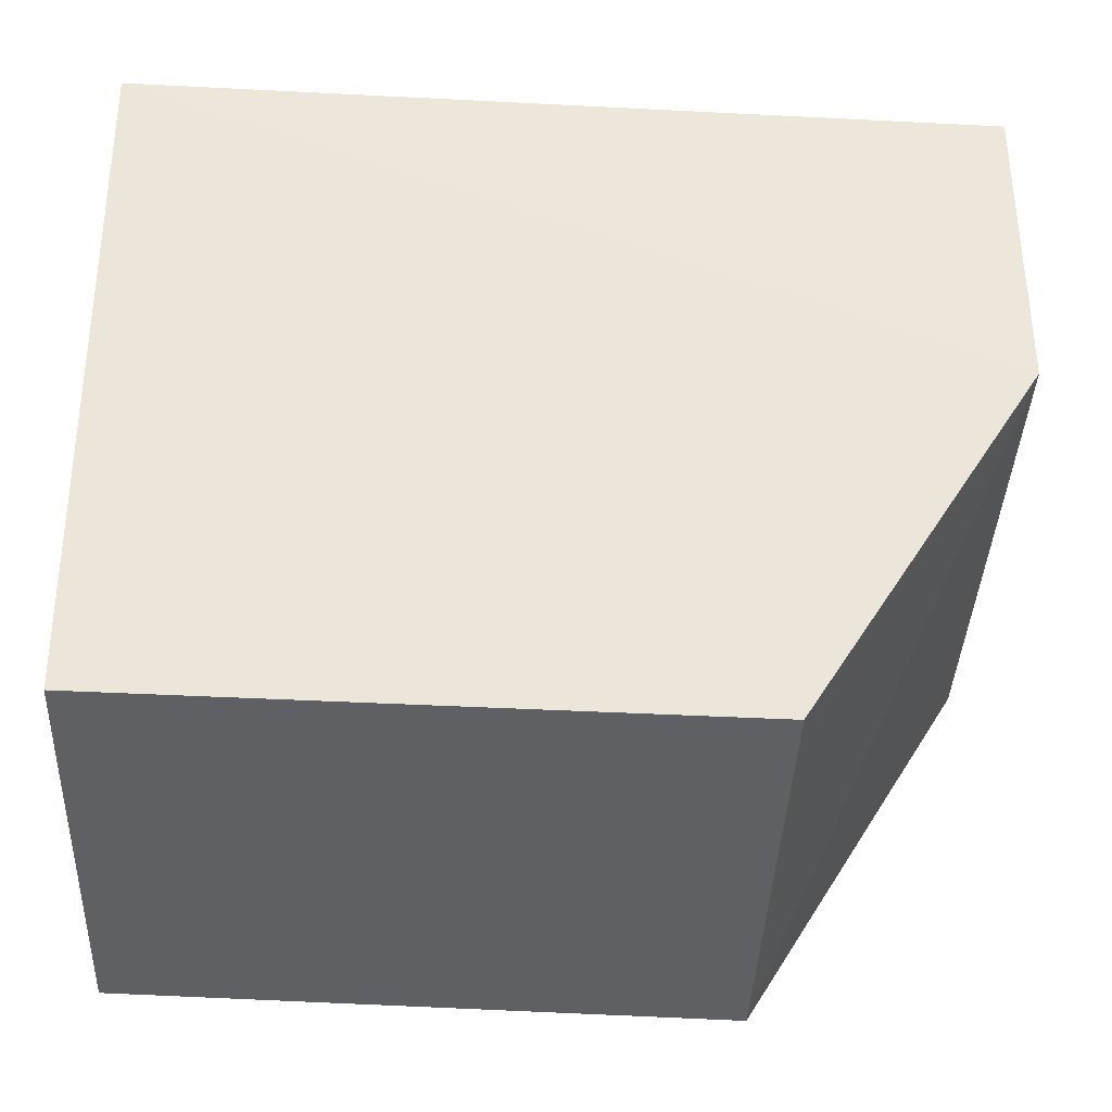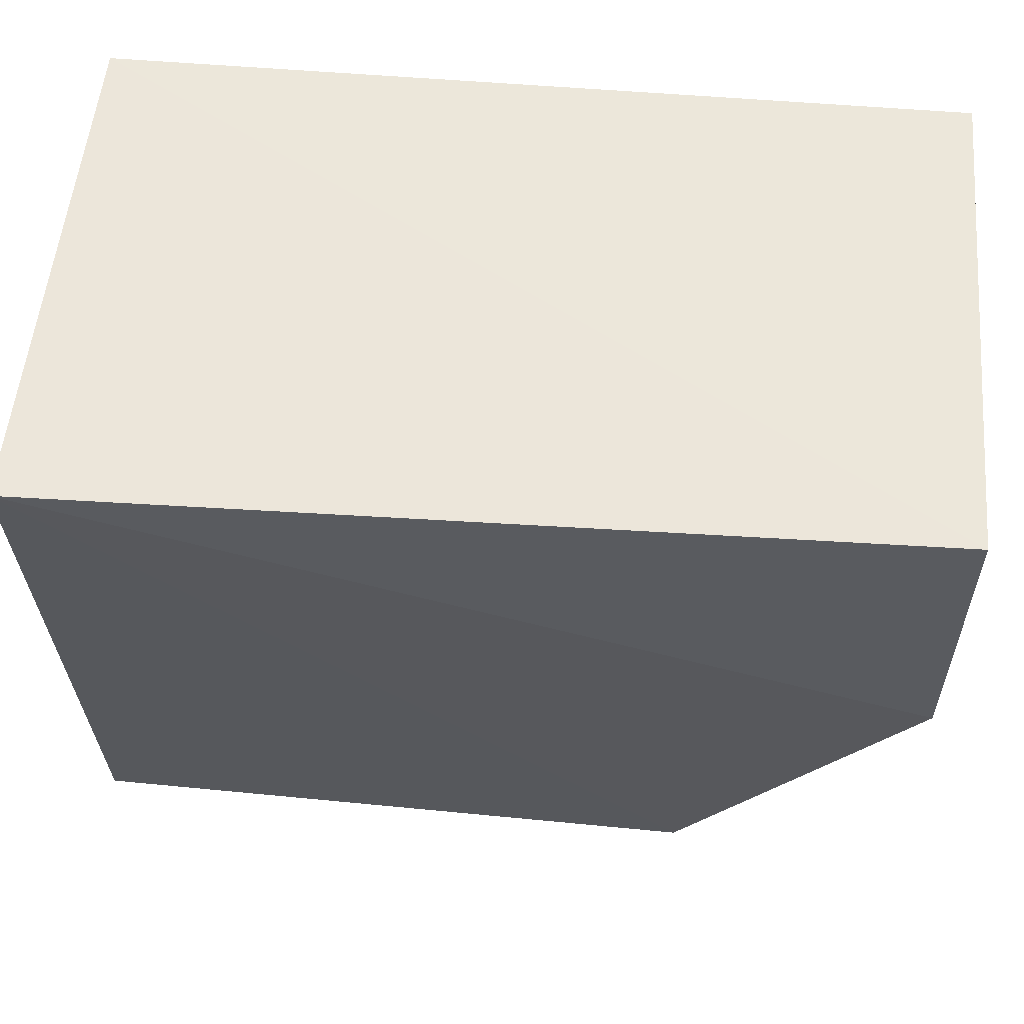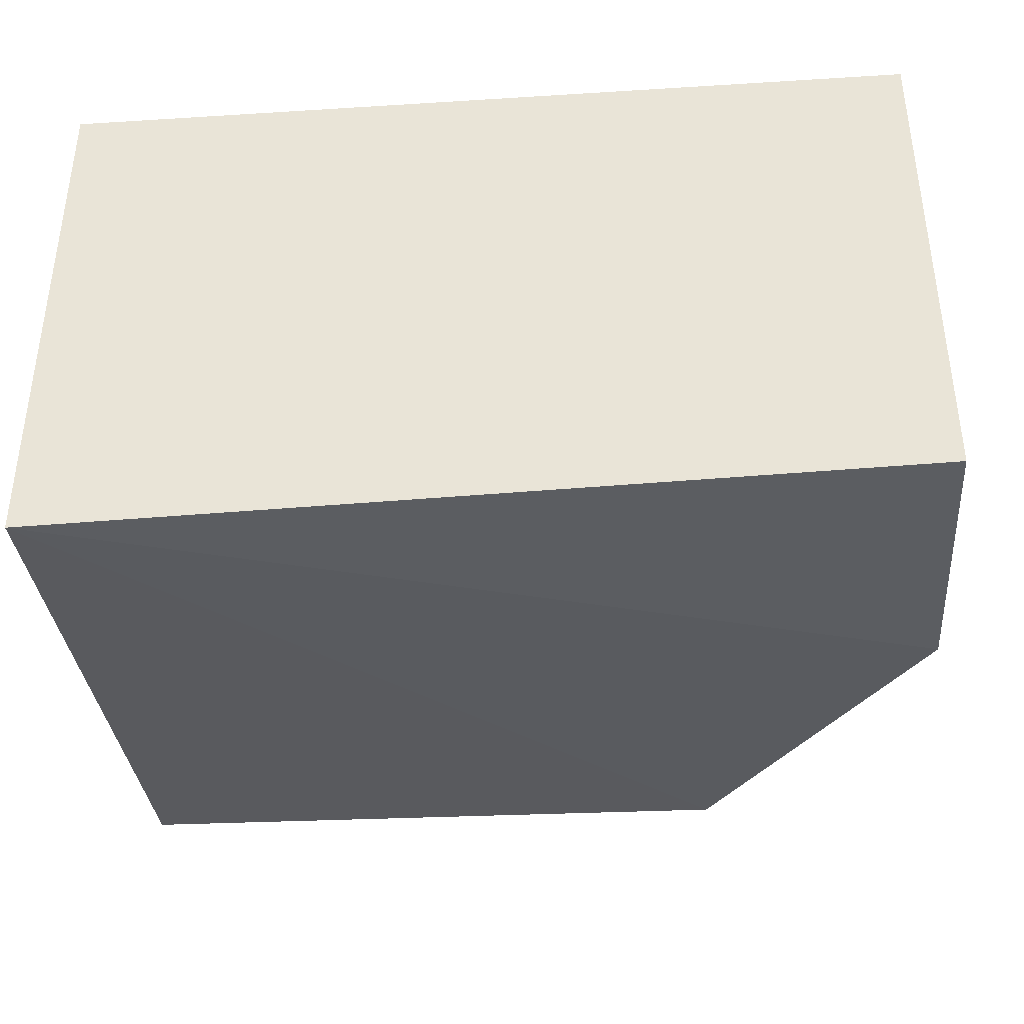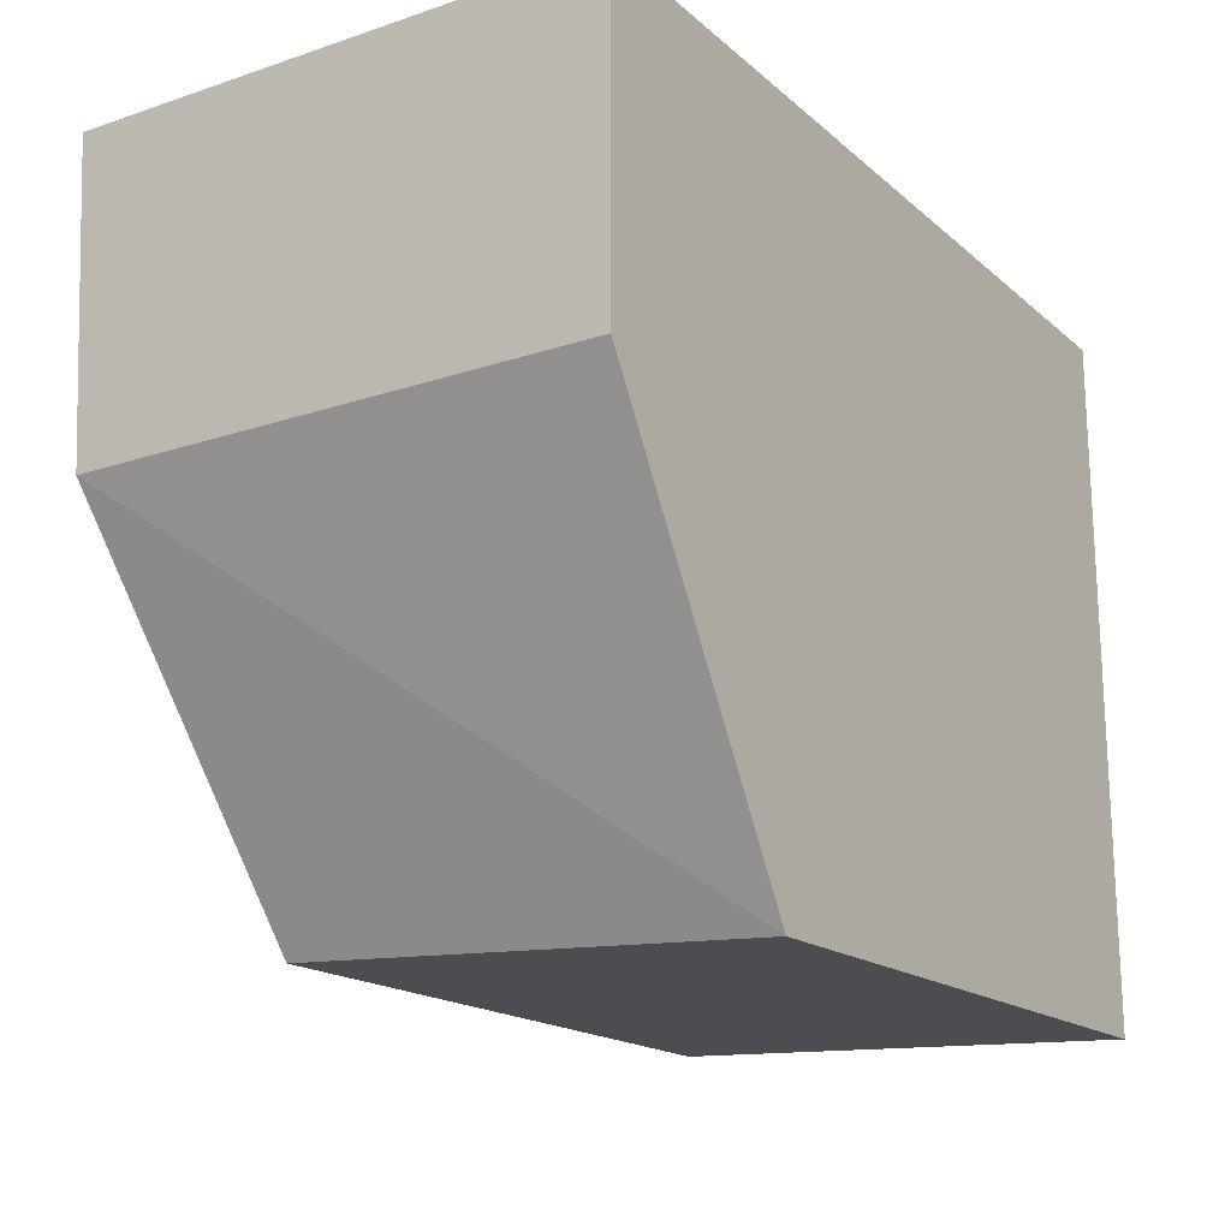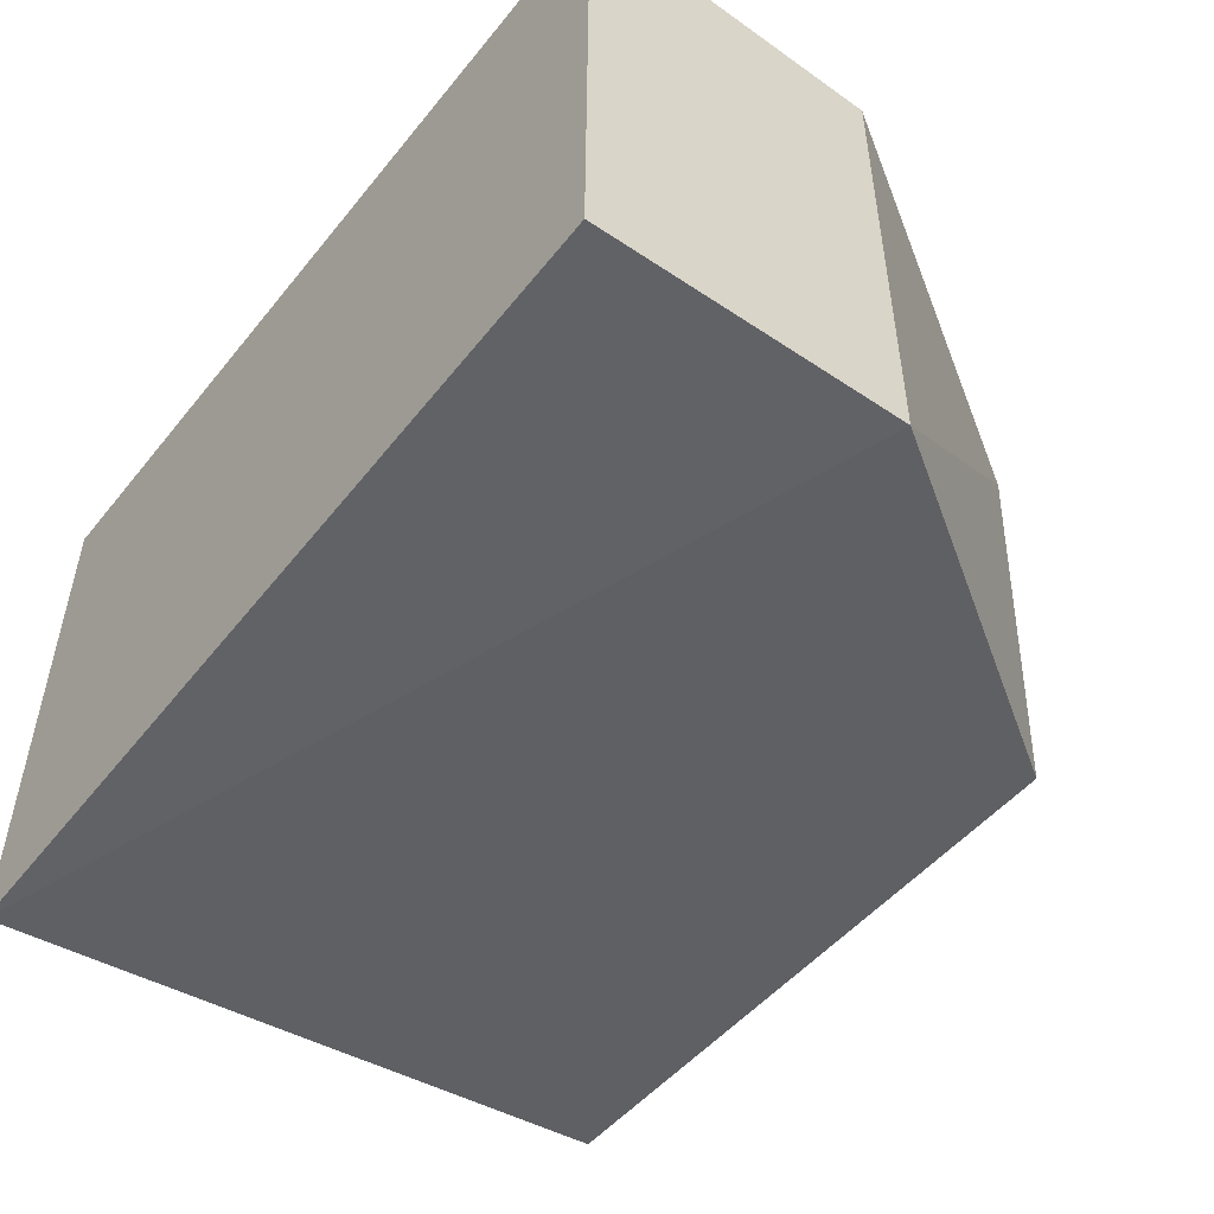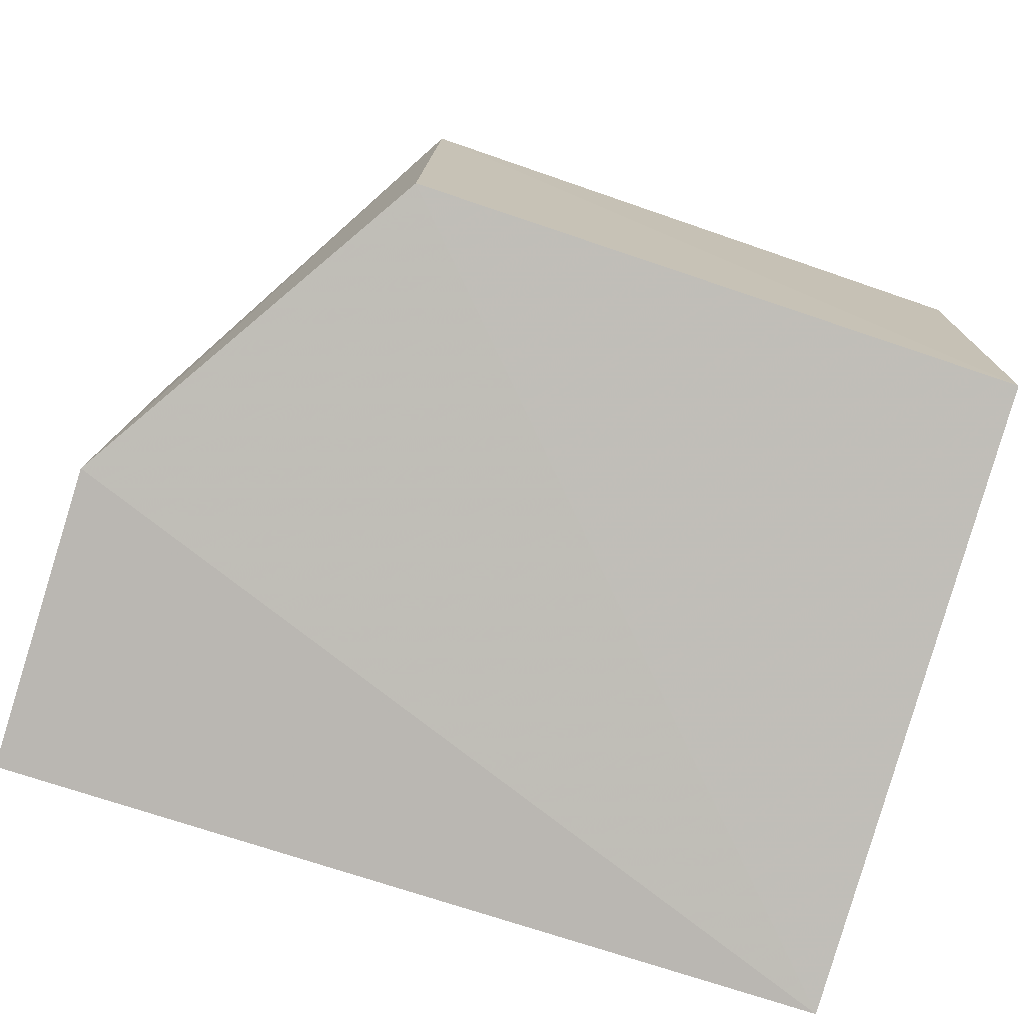
<metadata>
{"format":"obj","ext":"obj","renderer":"f3d","projection":"perspective","resolution":1024,"background":"white","views":[{"elev":-38.7,"azim":-2.4,"up":"+Z"},{"elev":54.3,"azim":5.2,"up":"+Z"},{"elev":-39.1,"azim":4.5,"up":"+Y"},{"elev":-18.7,"azim":122.7,"up":"+Z"},{"elev":-51.5,"azim":52.4,"up":"+Y"},{"elev":-78.6,"azim":162.7,"up":"+Y"}]}
</metadata>
<code>
v 0.0305 0.001122 0.0166
v 0.03049 -0.01064 0.01663
v 0.02526 0.001126 0.0009451
v 0.0113 0.00116 0.001323
v 0.01128 0.001122 0.0166
v 0.01128 -0.009199 0.001914
v 0.0305 0.001122 0.009609
v 0.02531 -0.009238 0.001629
v 0.01128 -0.01109 0.0166
v 0.03048 -0.01022 0.00965
f 5 2 1
f 5 1 4
f 6 4 3
f 6 5 4
f 7 3 4
f 7 4 1
f 7 1 2
f 8 6 3
f 9 2 5
f 9 5 6
f 9 6 8
f 10 7 2
f 10 9 8
f 10 2 9
f 10 8 3
f 10 3 7

</code>
